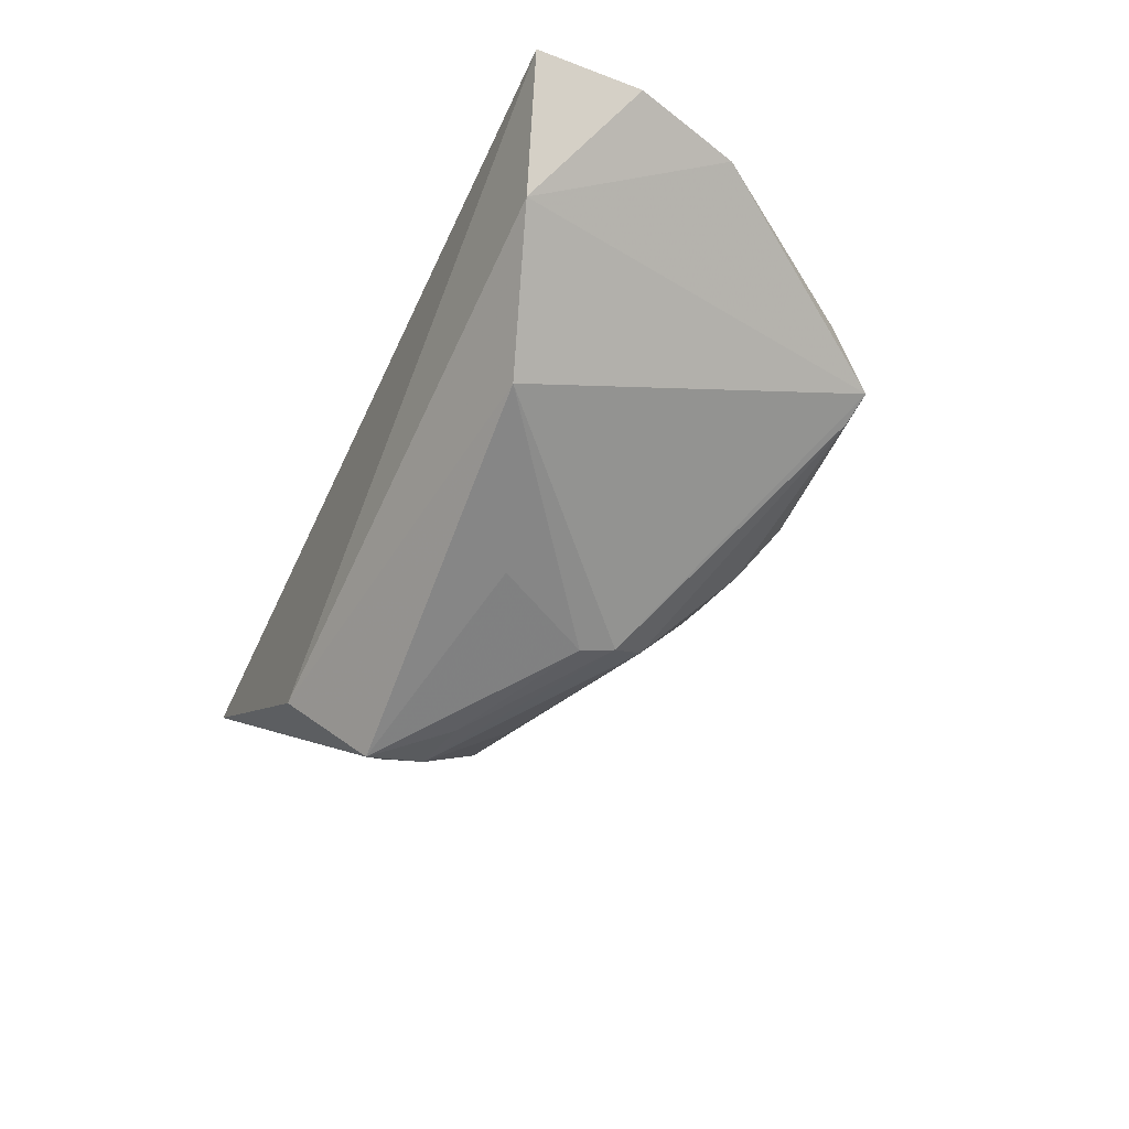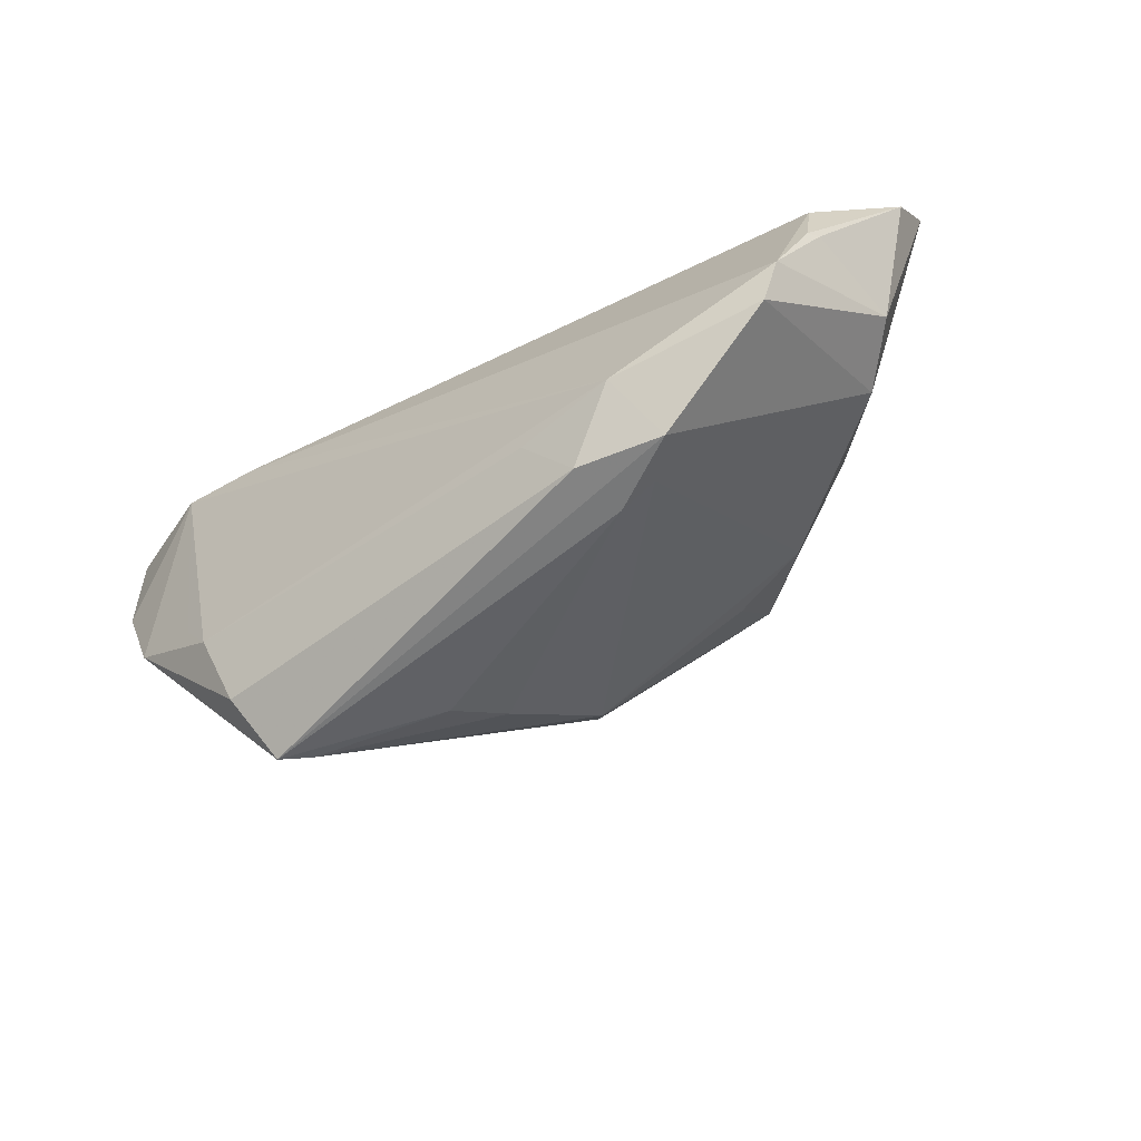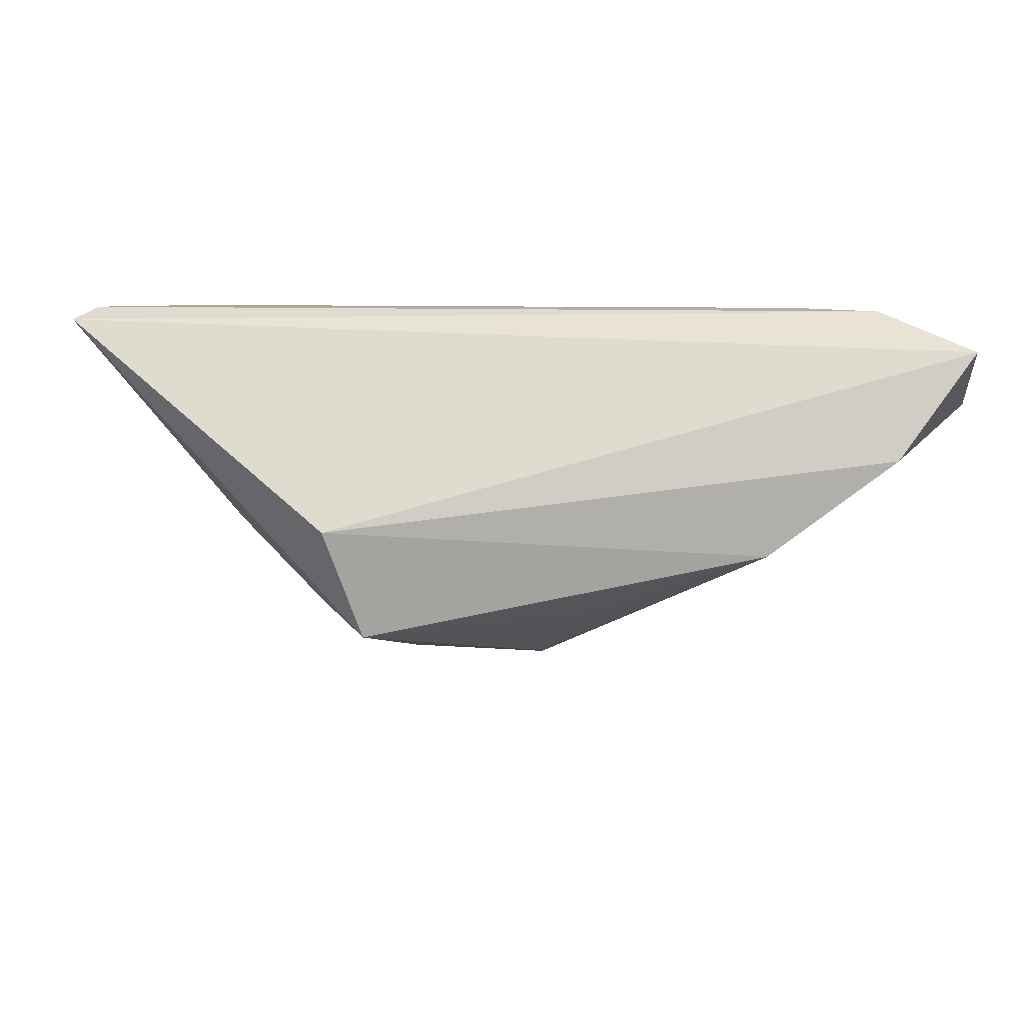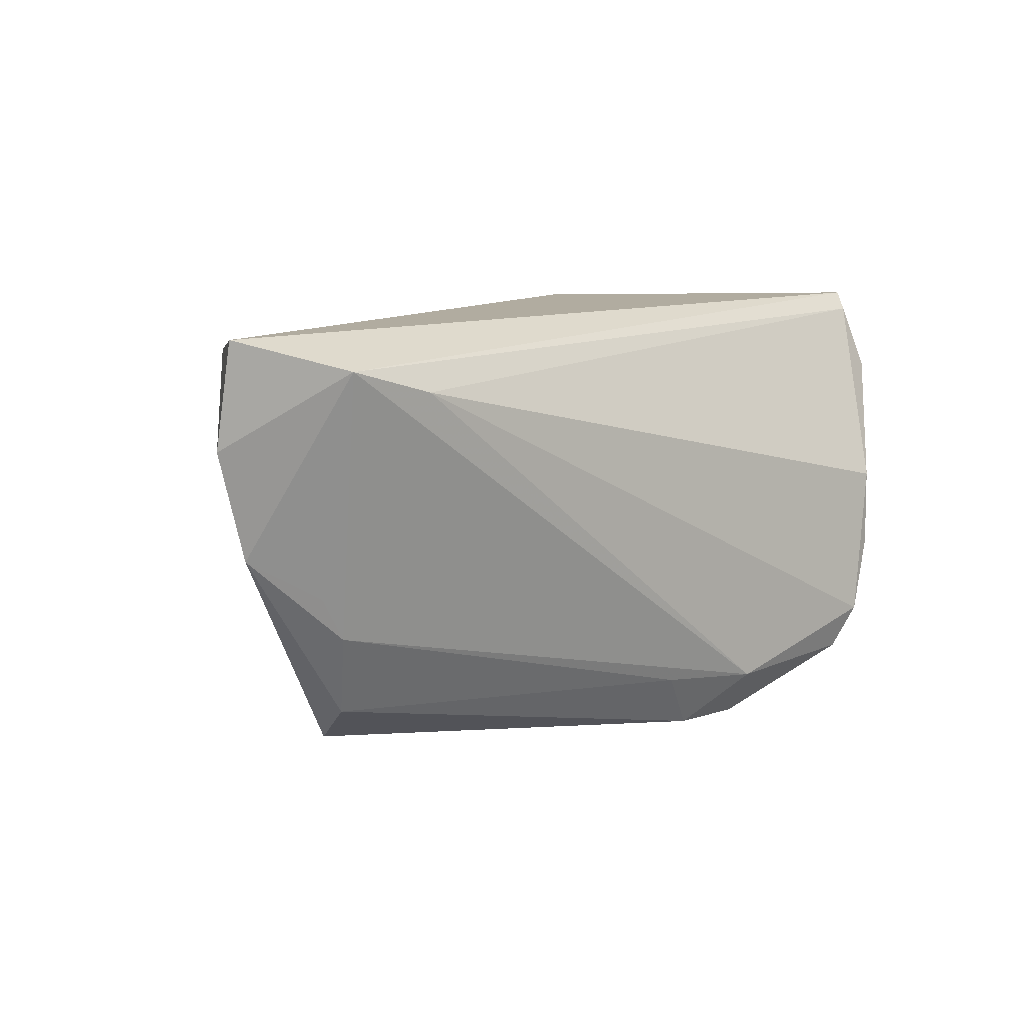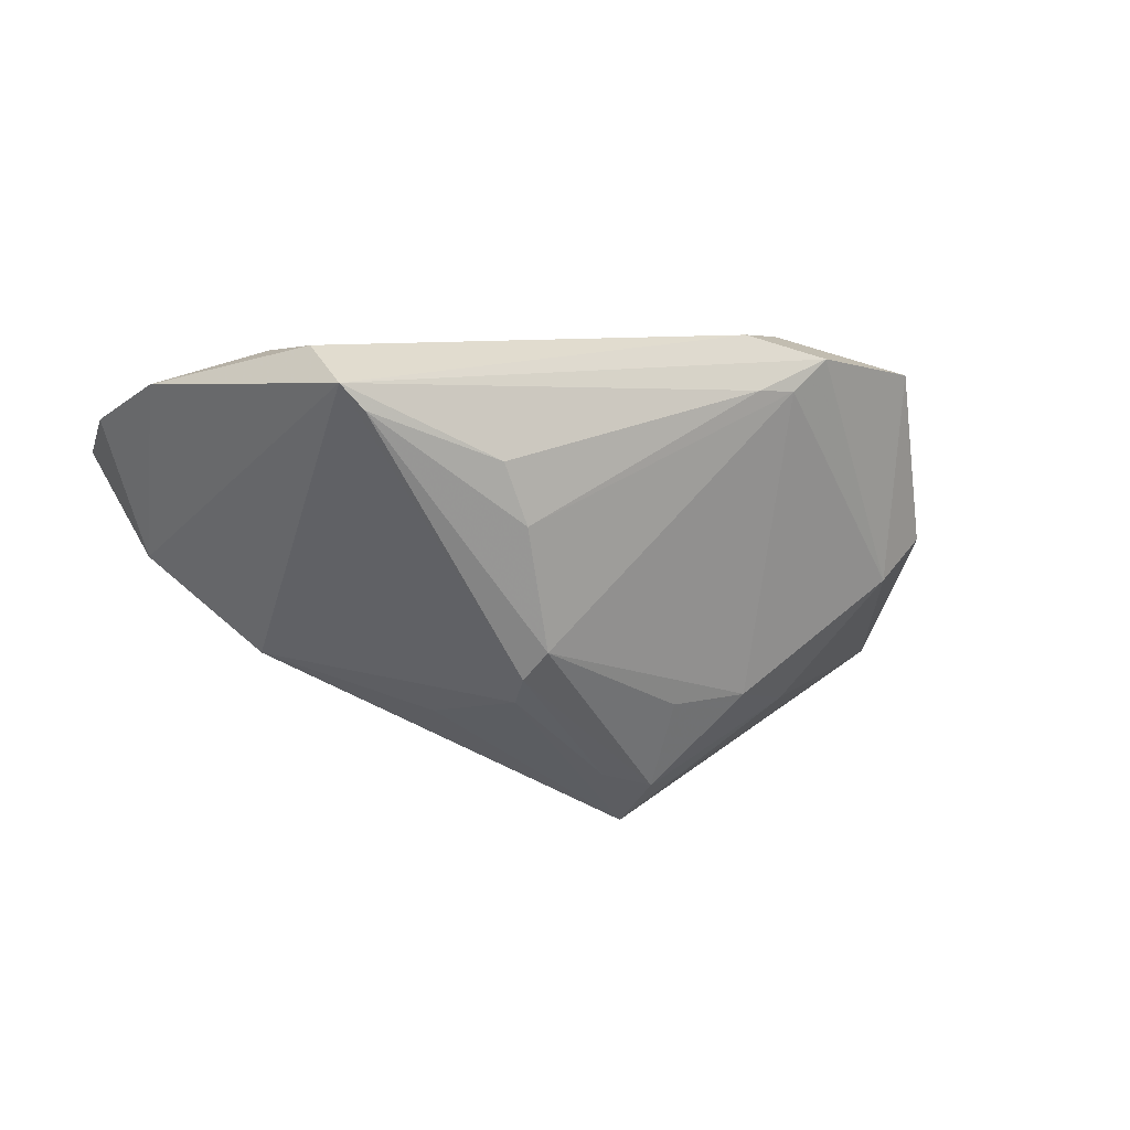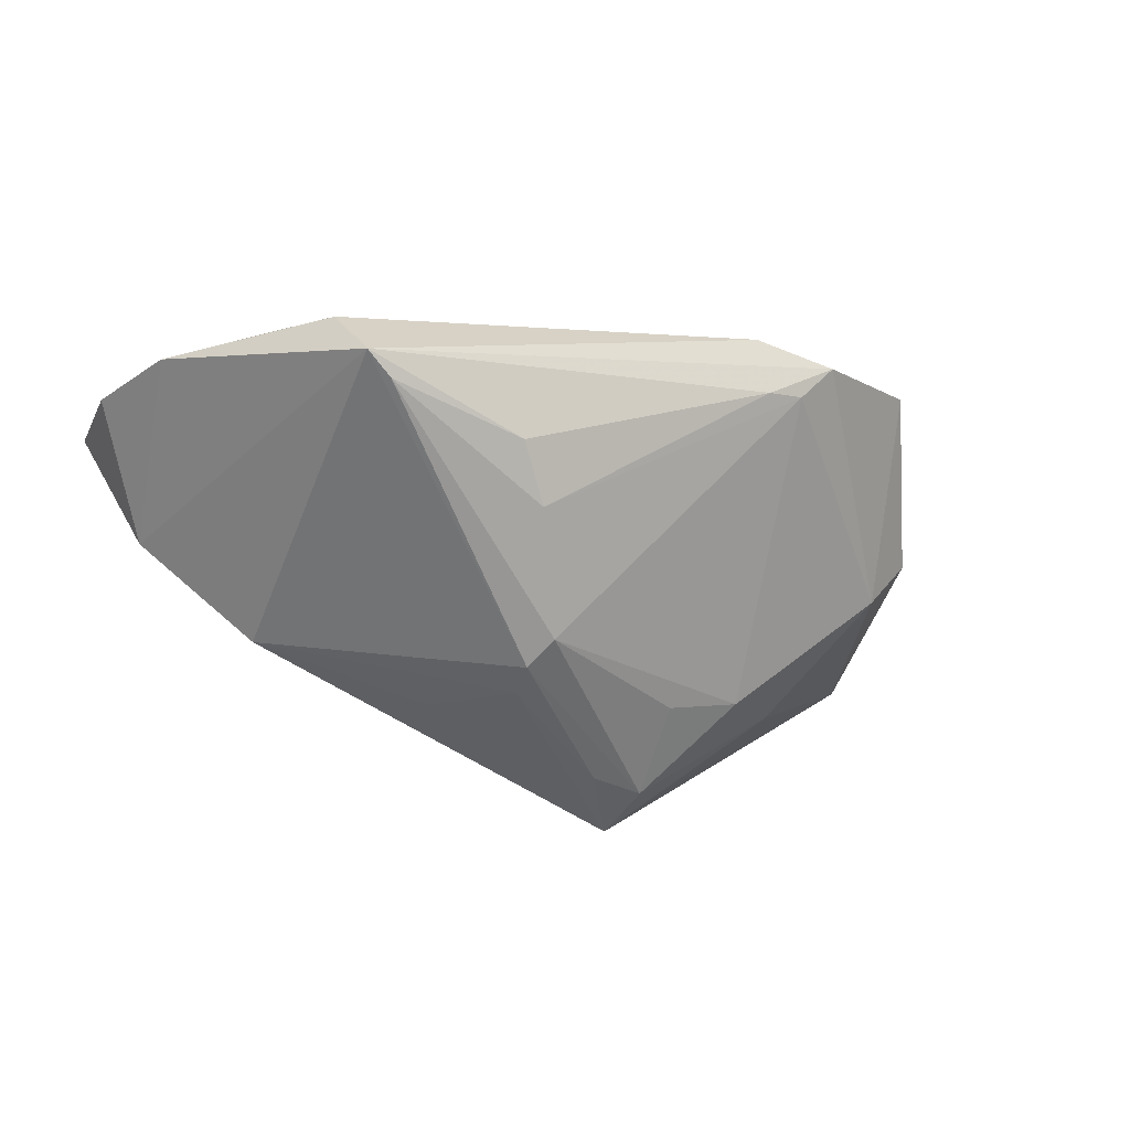
<metadata>
{"format":"obj","ext":"obj","renderer":"f3d","projection":"perspective","resolution":1024,"background":"white","views":[{"elev":-42.3,"azim":-113.7,"up":"+Z"},{"elev":-65.4,"azim":31.3,"up":"+Y"},{"elev":70.4,"azim":-171.8,"up":"+Y"},{"elev":10.1,"azim":-39.8,"up":"+Y"},{"elev":-25.1,"azim":-20.6,"up":"+Z"},{"elev":-31.0,"azim":-25.6,"up":"+Z"}]}
</metadata>
<code>
v 0.008566 0.005533 -0.03219
v 0.02006 -0.03439 0.008902
v 0.02171 0.01105 -0.02936
v 0.0608 0.02477 0.001425
v 0.04842 -0.0122 0.01908
v -0.05305 0.02203 -0.002157
v 0.04116 -0.02758 0.01938
v 0.02173 0.02477 -0.02417
v -0.01492 0.008365 -0.02499
v 0.05949 0.0138 0.00803
v 0.03616 0.005575 -0.01709
v -0.04538 -0.01443 0.01259
v 0.05158 -0.009924 0.003879
v -0.03997 -0.03116 -0.0002162
v -0.01819 -0.02971 -0.00623
v -0.03748 0.01736 0.0209
v 0.04536 -0.01033 -0.003827
v 0.02598 -0.00363 -0.02133
v 0.02077 -0.02852 0.02076
v 0.01521 -0.004406 -0.02467
v -0.03727 0.01691 -0.0164
v -0.04253 -0.02546 0.007758
v -0.062 0.02477 0.0141
v -0.04866 0.02061 0.02038
v 0.01638 0.007038 -0.03229
v 0.01496 -0.03475 0.007852
v 0.0442 -0.02184 0.0209
v 0.04945 -0.01109 0.0176
v 0.04935 -0.001889 0.01823
v 0.01301 -0.03535 0.01552
v 0.02427 -0.03601 0.01382
v -0.008364 -0.009532 -0.02644
v -0.04871 -0.008686 0.01294
v -0.006572 -0.01401 -0.02408
v 0.007495 -0.0276 0.01839
v -0.06298 0.01126 0.01225
v 0.01506 0.01534 -0.0349
v -0.05865 -0.002838 0.01106
v -0.03631 -0.03007 -0.002769
v -0.01344 -0.02527 -0.01241
v 0.0584 0.02247 0.004796
v -0.007767 -0.004789 -0.02767
f 22 38 14
f 12 38 22
f 33 38 12
f 10 4 41
f 41 29 10
f 8 4 37
f 23 4 8
f 37 21 8
f 36 23 6
f 6 38 36
f 23 8 6
f 6 8 21
f 6 21 14
f 14 38 6
f 31 14 26
f 14 15 26
f 40 26 15
f 37 4 3
f 3 25 37
f 34 25 20
f 20 18 34
f 25 18 20
f 9 21 37
f 37 42 9
f 9 42 21
f 32 25 34
f 14 21 32
f 21 42 32
f 24 4 23
f 24 41 4
f 24 23 36
f 36 38 24
f 38 33 24
f 24 33 12
f 10 28 13
f 13 4 10
f 17 4 13
f 34 18 2
f 2 40 34
f 26 40 2
f 31 26 2
f 2 17 31
f 2 18 17
f 39 15 14
f 39 40 15
f 14 32 39
f 34 40 39
f 39 32 34
f 11 4 17
f 11 3 4
f 17 18 11
f 11 18 25
f 25 3 11
f 37 25 1
f 25 32 1
f 1 42 37
f 1 32 42
f 19 24 12
f 7 19 31
f 31 17 7
f 17 13 7
f 19 7 27
f 27 13 28
f 27 7 13
f 31 19 30
f 30 14 31
f 30 22 14
f 12 22 35
f 35 19 12
f 22 30 35
f 35 30 19
f 24 19 16
f 19 27 16
f 16 27 29
f 29 41 16
f 41 24 16
f 29 27 5
f 5 27 28
f 10 29 5
f 5 28 10

</code>
